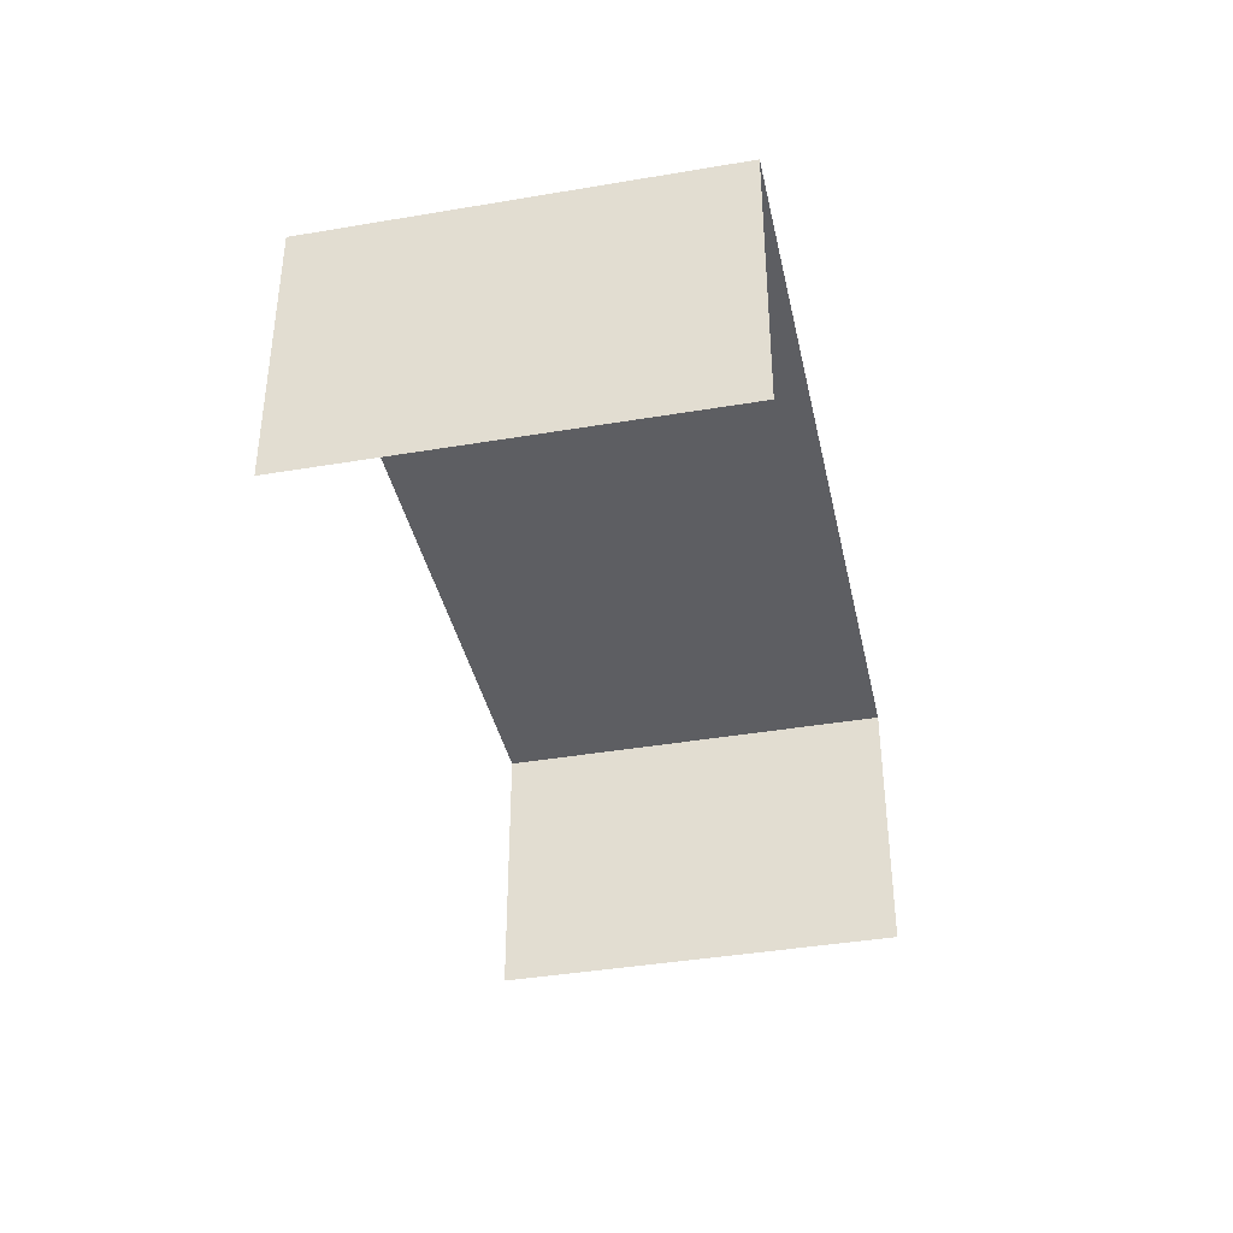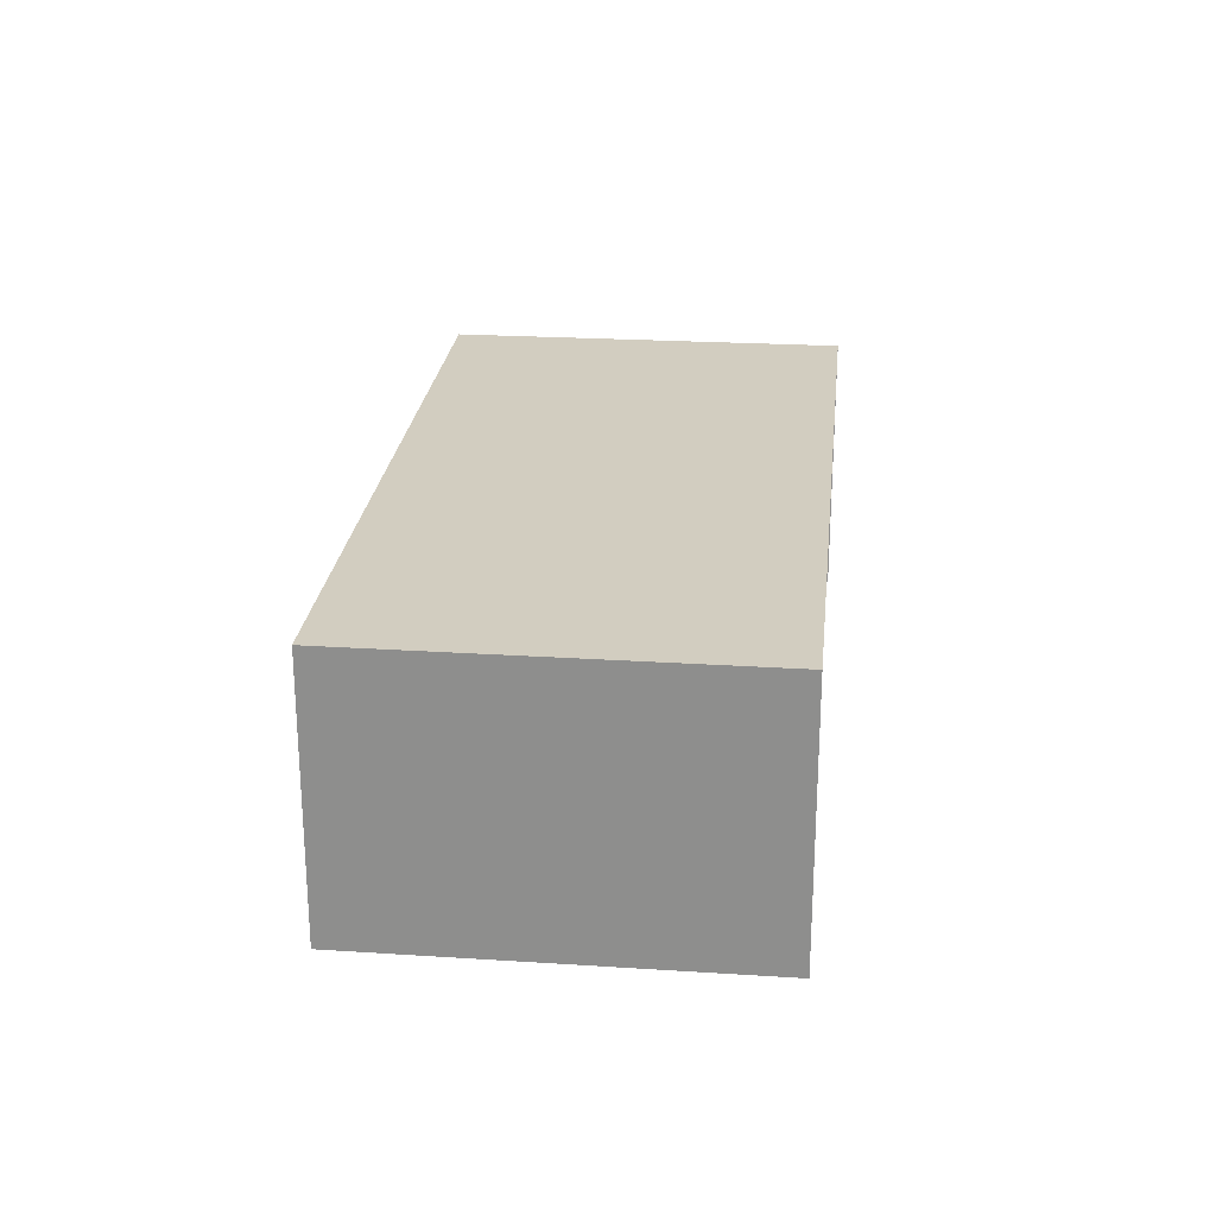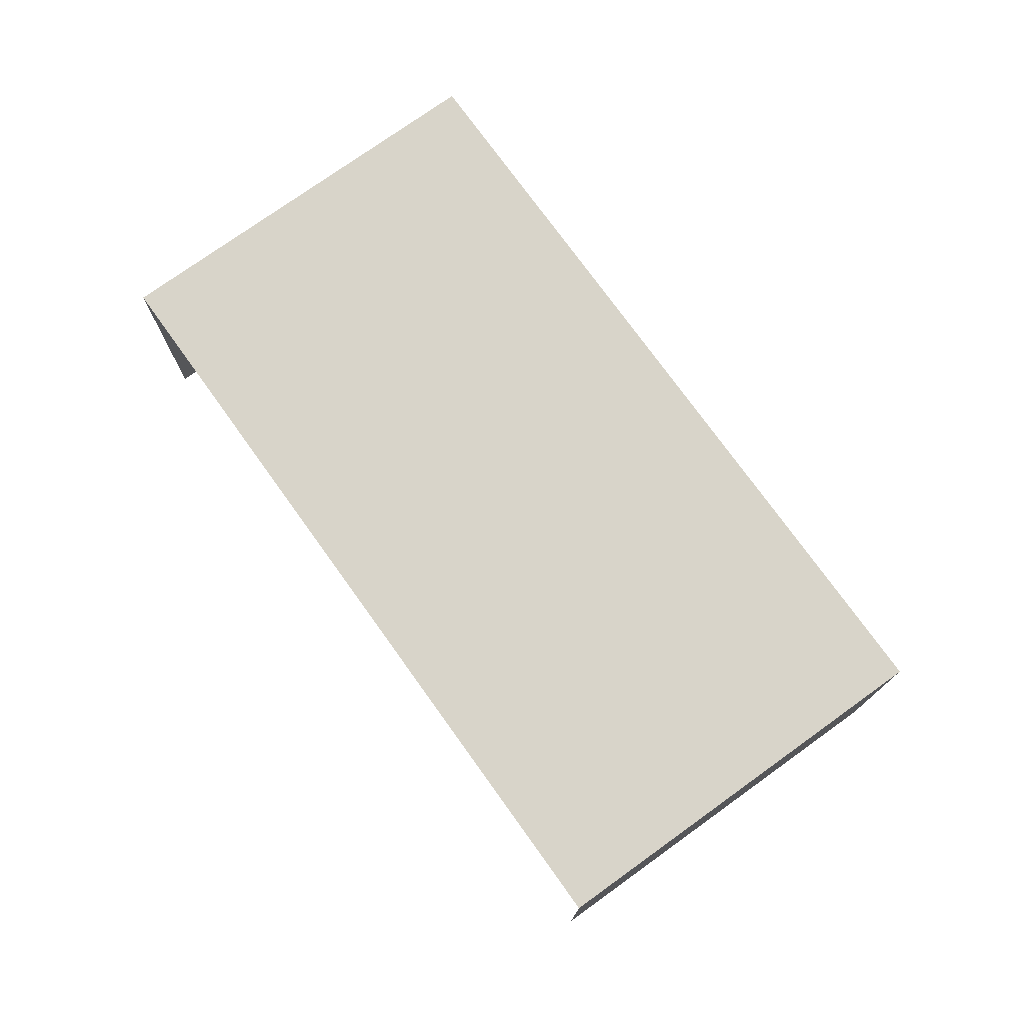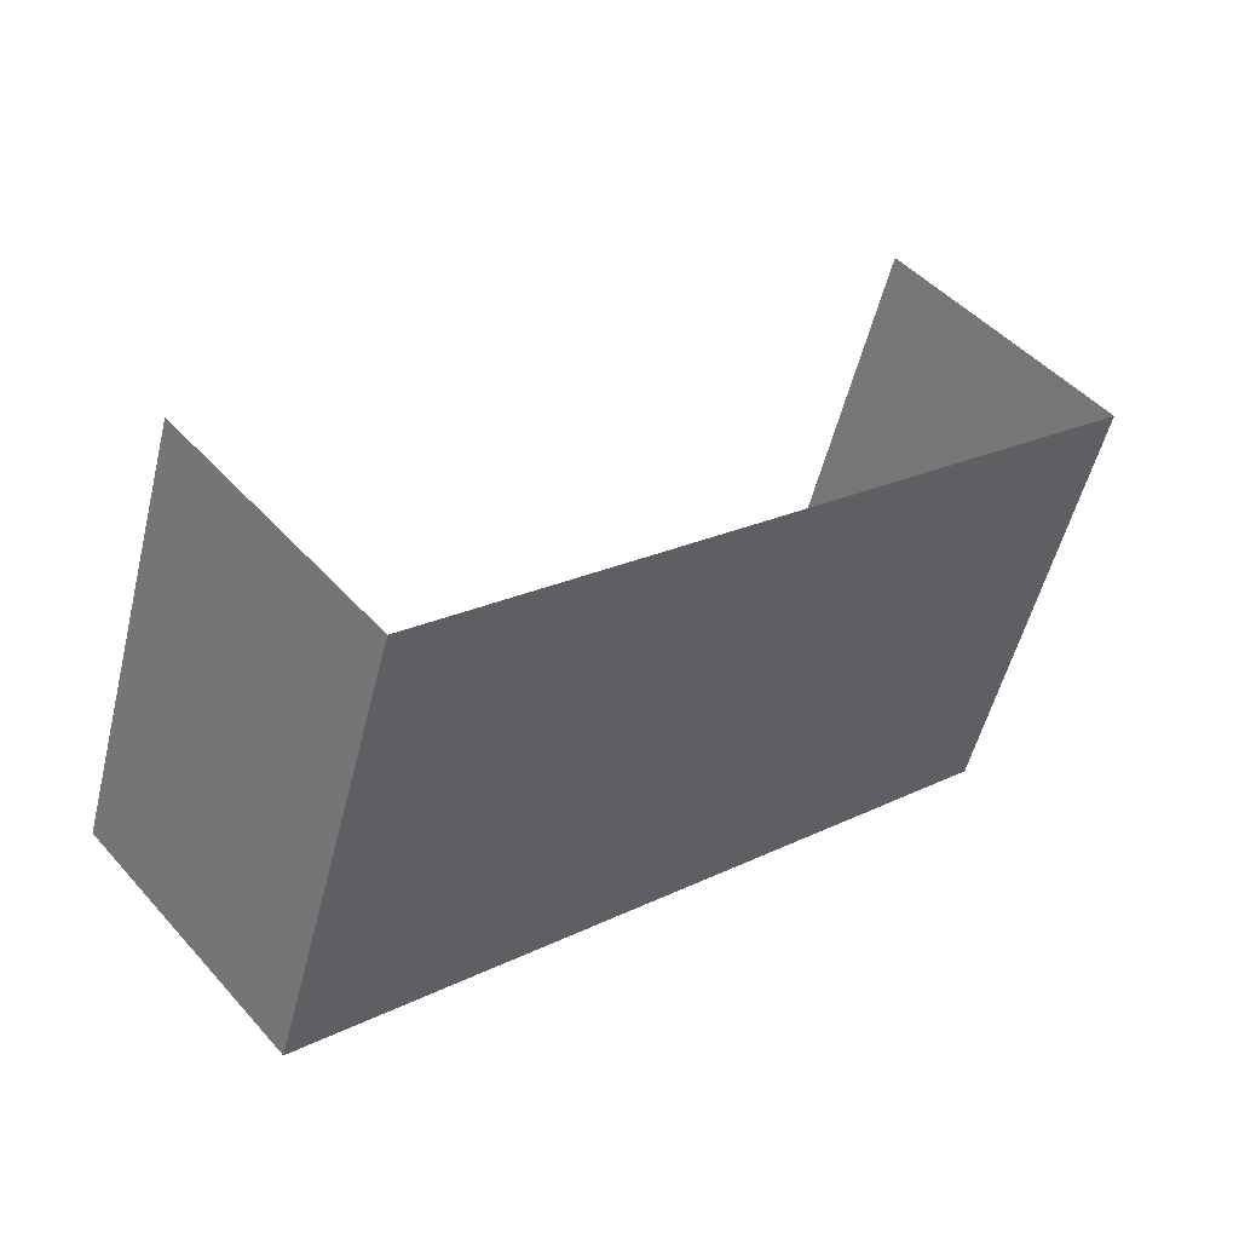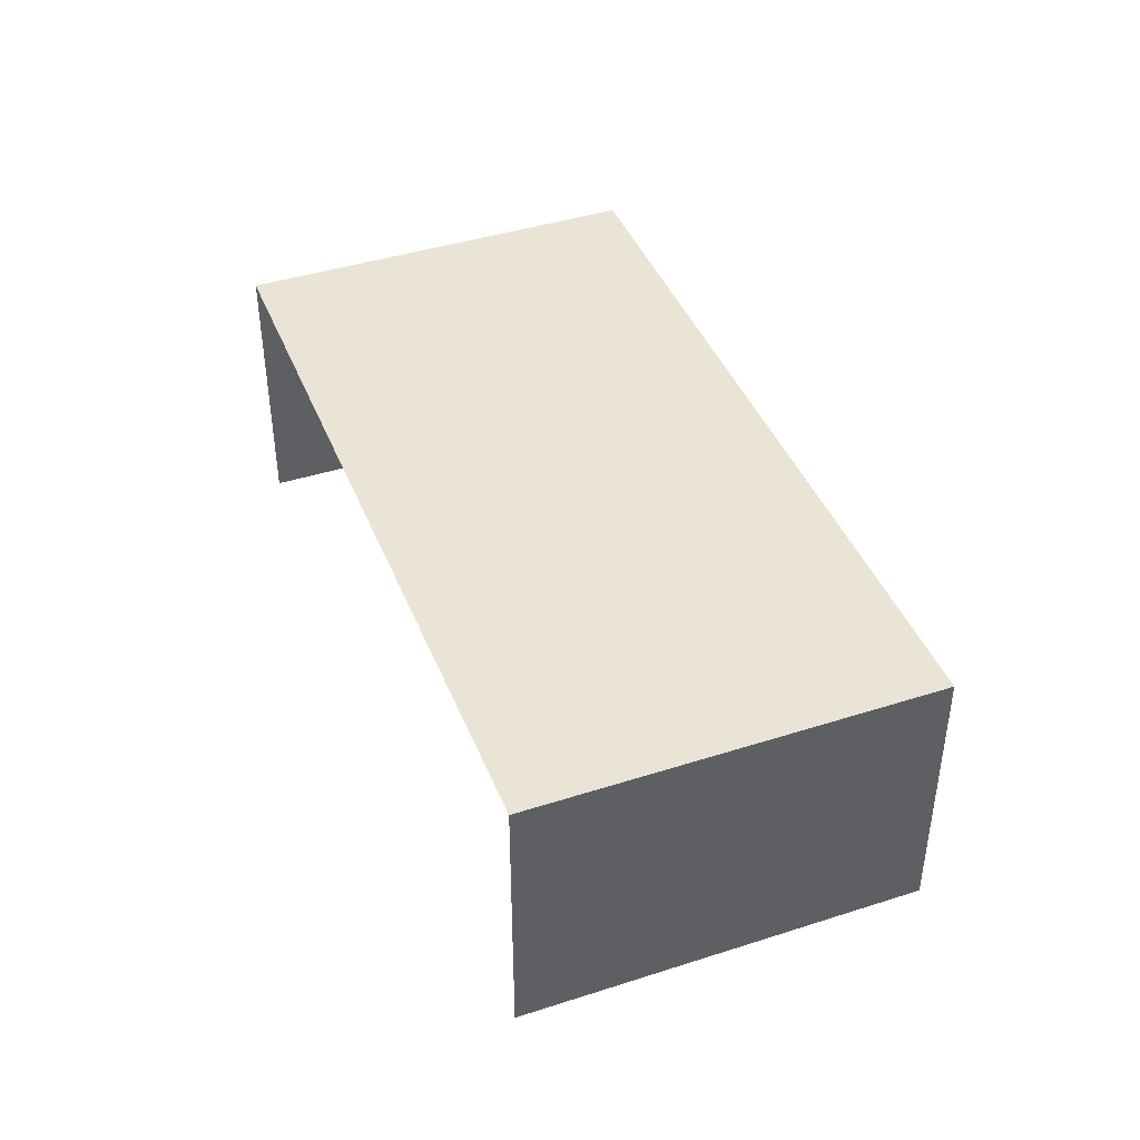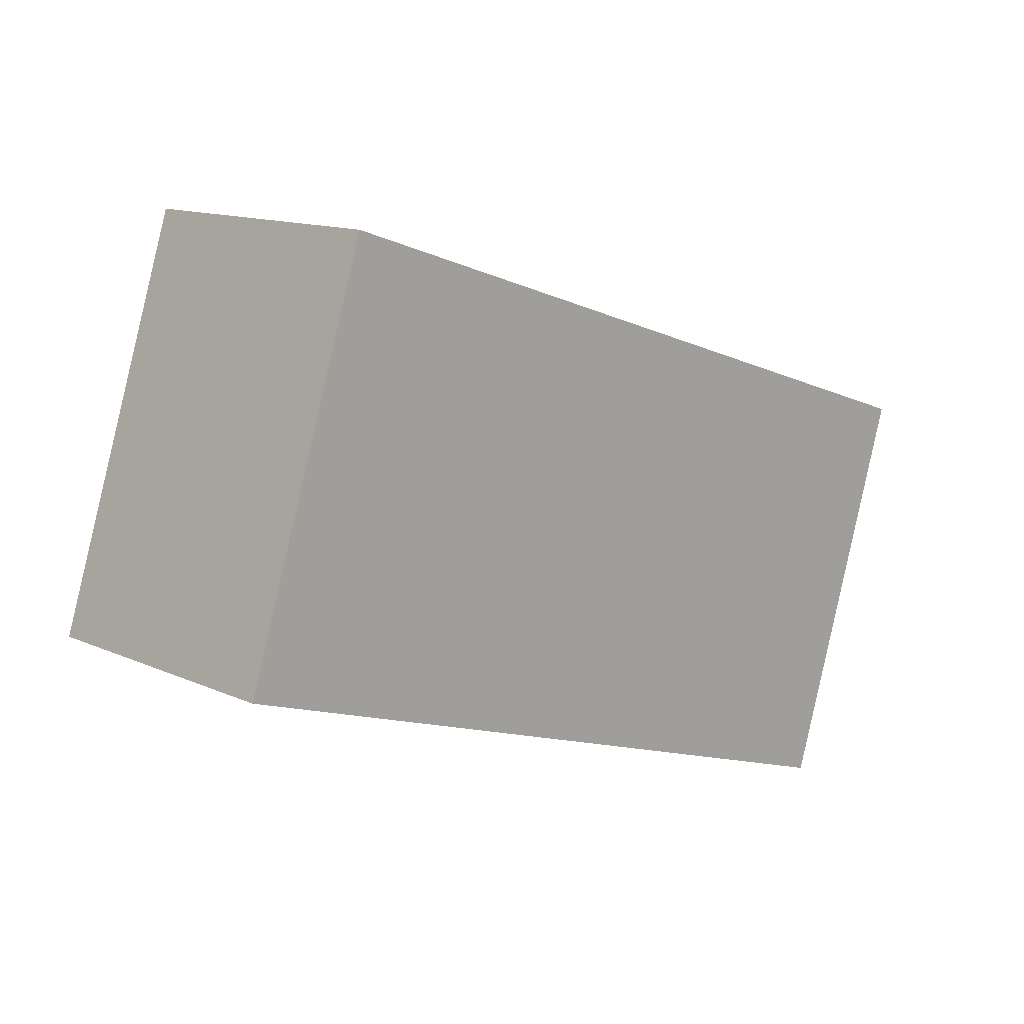
<metadata>
{"format":"obj","ext":"obj","renderer":"f3d","projection":"perspective","resolution":1024,"background":"white","views":[{"elev":-38.9,"azim":-96.2,"up":"+Z"},{"elev":24.4,"azim":77.8,"up":"+Z"},{"elev":75.4,"azim":-143.9,"up":"+Z"},{"elev":47.8,"azim":-39.2,"up":"+Y"},{"elev":42.5,"azim":50.9,"up":"+Z"},{"elev":13.1,"azim":-44.6,"up":"+Y"}]}
</metadata>
<code>
v -2.246e+05 -1.281e+05 14.09
v -2.246e+05 -1.281e+05 14.09
v -2.246e+05 -1.281e+05 14.09
v -2.246e+05 -1.281e+05 14.09
v -2.246e+05 -1.281e+05 16.49
v -2.246e+05 -1.281e+05 16.49
v -2.246e+05 -1.281e+05 16.49
v -2.246e+05 -1.281e+05 16.49
f 1 2 3
f 4 1 3
f 5 2 1
f 5 8 2
f 6 4 3
f 7 6 3
f 5 6 7
f 8 5 7
f 5 1 4
f 6 5 4
f 7 3 2
f 8 7 2

</code>
